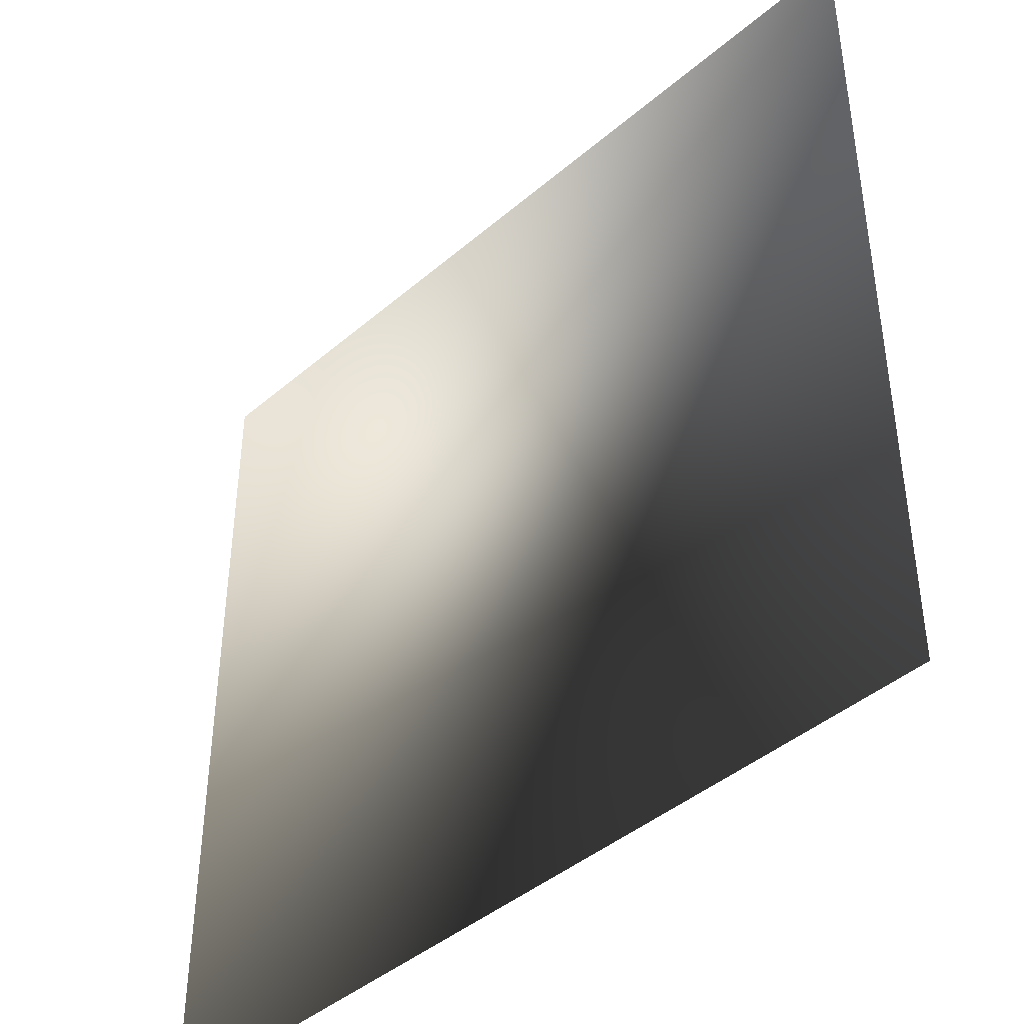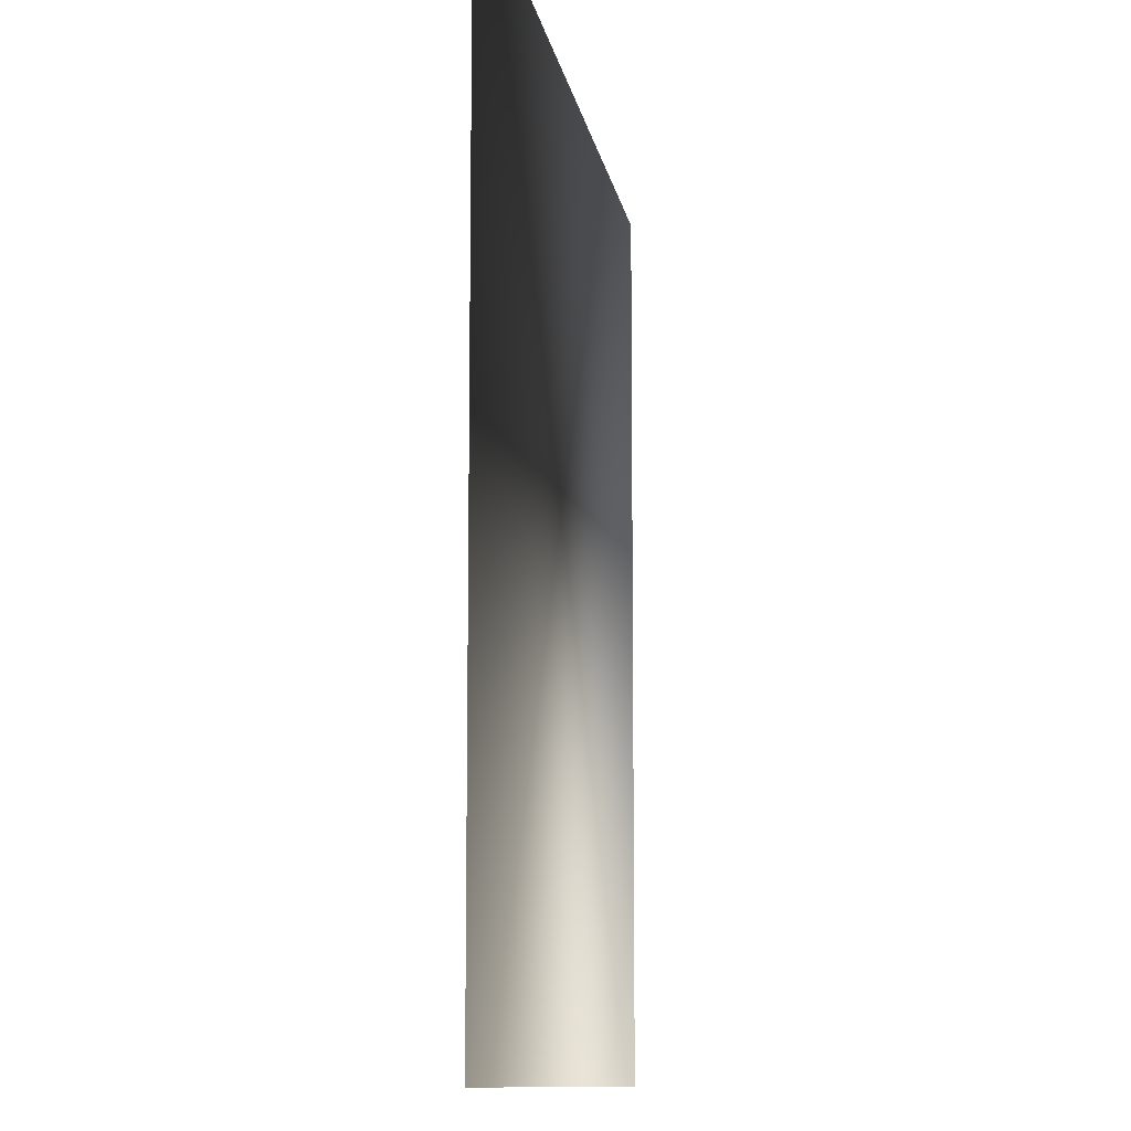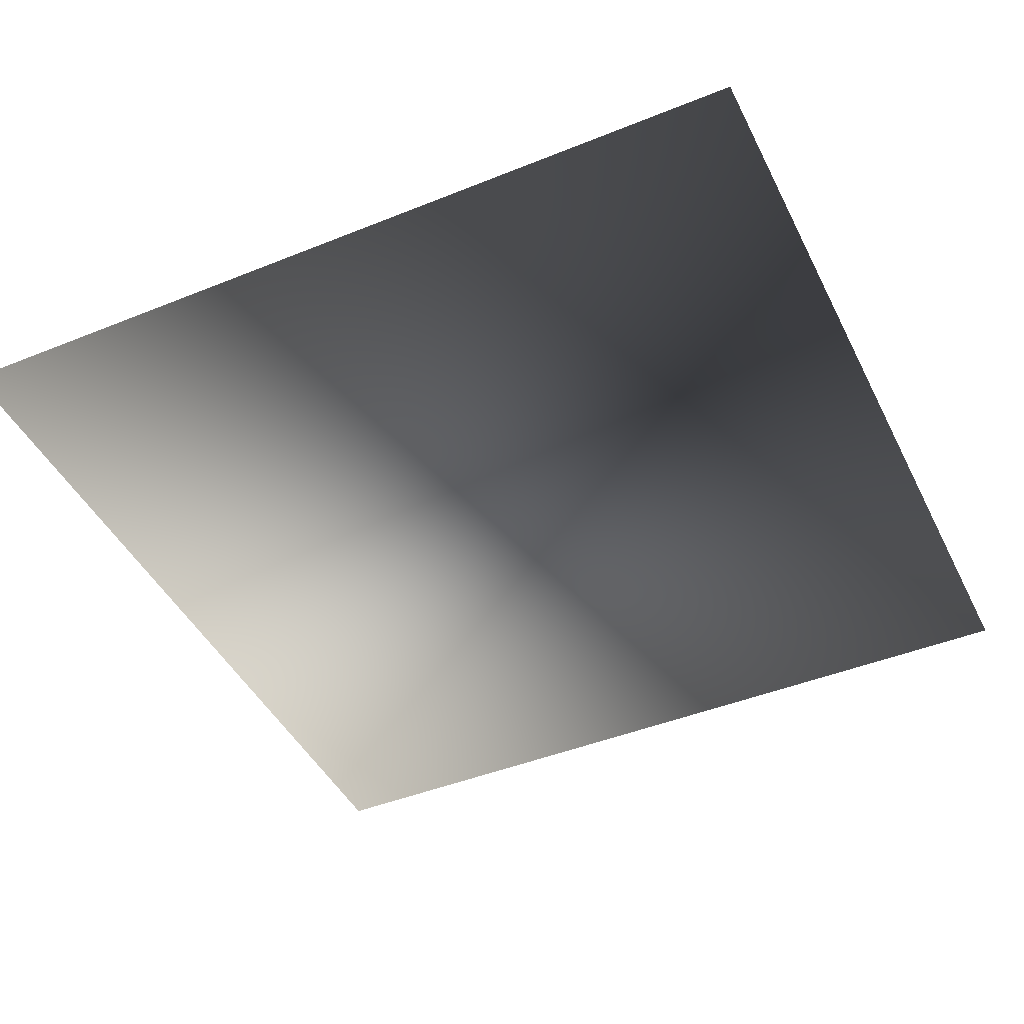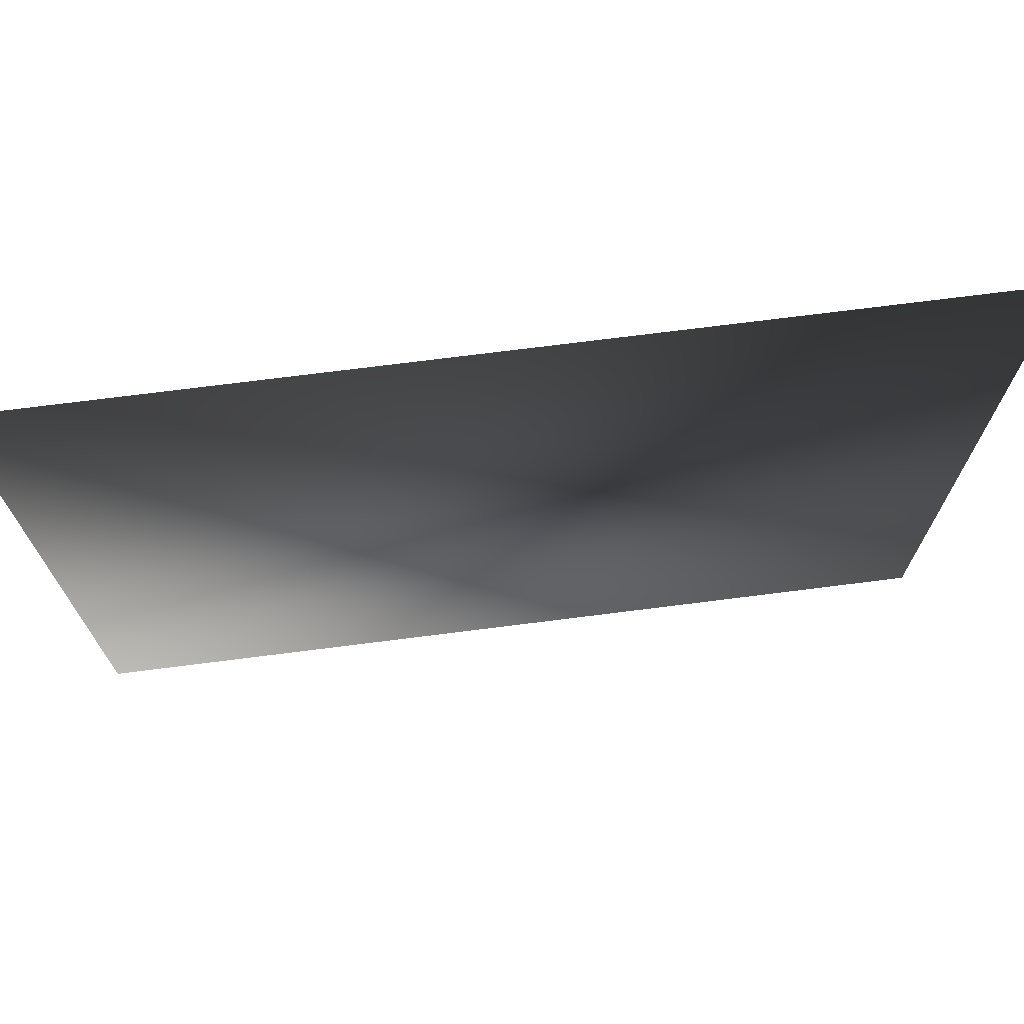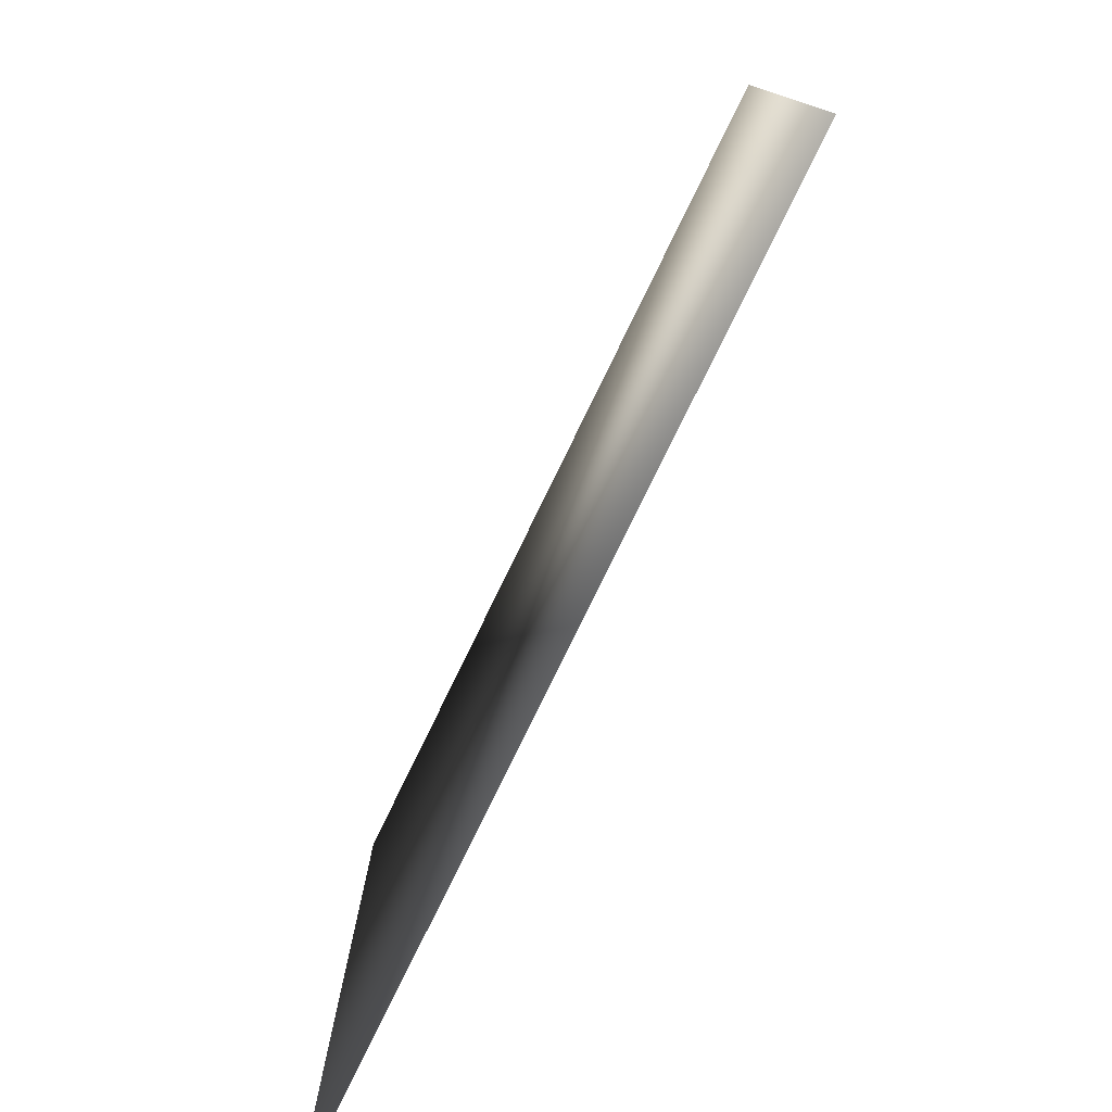
<metadata>
{"format":"obj","ext":"obj","renderer":"f3d","projection":"perspective","resolution":1024,"background":"white","views":[{"elev":-42.8,"azim":-134.6,"up":"+Y"},{"elev":-10.5,"azim":98.9,"up":"+Y"},{"elev":-44.3,"azim":-154.7,"up":"+Z"},{"elev":73.3,"azim":172.8,"up":"+Y"},{"elev":-79.0,"azim":64.0,"up":"+Y"}]}
</metadata>
<code>
o ToasterLever1_25_ToasterLever1_25_1_GeomSubset_2
v -0.06111 -0.1628 0.04654
v -0.06111 -0.1593 0.04654
v -0.05761 -0.1628 0.04654
v -0.05761 -0.1593 0.04654
v -0.06111 -0.1628 0.04654
v -0.06111 -0.1593 0.04654
v -0.05761 -0.1628 0.04654
v -0.05761 -0.1593 0.04654
v -0.06111 -0.1628 0.04654
v -0.06111 -0.1593 0.04654
v -0.05761 -0.1628 0.04654
v -0.05761 -0.1593 0.04654
v -0.06111 -0.1628 0.04654
v -0.06111 -0.1593 0.04654
v -0.05761 -0.1628 0.04654
v -0.05761 -0.1593 0.04654
v -0.06111 -0.1628 0.04654
v -0.06111 -0.1593 0.04654
v -0.05761 -0.1628 0.04654
v -0.05761 -0.1593 0.04654
v -0.06111 -0.1628 0.04654
v -0.06111 -0.1593 0.04654
v -0.05761 -0.1628 0.04654
v -0.05761 -0.1593 0.04654
v -0.06143 -0.1658 0.05028
v -0.06143 -0.1658 0.04371
v -0.05729 -0.1658 0.05028
v -0.05729 -0.1658 0.04371
v -0.05936 -0.1658 0.04371
v -0.05936 -0.1658 0.05028
v -0.07012 -0.1694 0.05028
v -0.07063 -0.1697 0.05006
v -0.07084 -0.1697 0.04952
v -0.06864 -0.173 0.04952
v -0.06847 -0.1729 0.05006
v -0.06808 -0.1725 0.05028
v -0.06503 -0.1745 0.05028
v -0.06524 -0.175 0.05006
v -0.06533 -0.1753 0.04952
v -0.06143 -0.176 0.04952
v -0.06141 -0.1758 0.05006
v -0.06136 -0.1753 0.05028
v -0.07085 -0.1658 0.05028
v -0.07139 -0.1658 0.05006
v -0.07162 -0.1658 0.04952
v -0.07084 -0.1697 0.04448
v -0.07063 -0.1697 0.04394
v -0.07012 -0.1694 0.04371
v -0.06864 -0.173 0.04448
v -0.06847 -0.1729 0.04394
v -0.06808 -0.1725 0.04371
v -0.06533 -0.1753 0.04448
v -0.06524 -0.175 0.04394
v -0.06503 -0.1745 0.04371
v -0.06136 -0.1753 0.04371
v -0.06141 -0.1758 0.04394
v -0.06143 -0.176 0.04448
v -0.07162 -0.1658 0.04448
v -0.07139 -0.1658 0.04394
v -0.07085 -0.1658 0.04371
v -0.05936 -0.176 0.04952
v -0.05936 -0.1758 0.05006
v -0.05936 -0.1753 0.05028
v -0.05736 -0.1753 0.05028
v -0.05731 -0.1758 0.05006
v -0.05729 -0.176 0.04952
v -0.05339 -0.1753 0.04952
v -0.05348 -0.175 0.05006
v -0.05369 -0.1745 0.05028
v -0.05936 -0.176 0.04448
v -0.05936 -0.1758 0.04394
v -0.05936 -0.1753 0.04371
v -0.05339 -0.1753 0.04448
v -0.05348 -0.175 0.04394
v -0.05369 -0.1745 0.04371
v -0.05729 -0.176 0.04448
v -0.05731 -0.1758 0.04394
v -0.05736 -0.1753 0.04371
v -0.05008 -0.173 0.04952
v -0.05025 -0.1729 0.05006
v -0.05064 -0.1725 0.05028
v -0.05008 -0.173 0.04448
v -0.05025 -0.1729 0.04394
v -0.05064 -0.1725 0.04371
v -0.04788 -0.1697 0.04952
v -0.04809 -0.1697 0.05006
v -0.0486 -0.1694 0.05028
v -0.04788 -0.1697 0.04448
v -0.04809 -0.1697 0.04394
v -0.0486 -0.1694 0.04371
v -0.0471 -0.1658 0.04952
v -0.04733 -0.1658 0.05006
v -0.04787 -0.1658 0.05028
v -0.04787 -0.1658 0.04371
v -0.04733 -0.1658 0.04394
v -0.0471 -0.1658 0.04448
v -0.07085 -0.1544 0.05006
v -0.07085 -0.1549 0.05028
v -0.07139 -0.1549 0.05006
v -0.07162 -0.1549 0.04952
v -0.07139 -0.1544 0.04952
v -0.07085 -0.1541 0.04952
v -0.07085 -0.1544 0.04394
v -0.07085 -0.1541 0.04448
v -0.07139 -0.1544 0.04448
v -0.07162 -0.1549 0.04448
v -0.07139 -0.1549 0.04394
v -0.07085 -0.1549 0.04371
v -0.06143 -0.1549 0.05028
v -0.06143 -0.1544 0.05006
v -0.06143 -0.1541 0.04952
v -0.06143 -0.1549 0.04371
v -0.06143 -0.1544 0.04394
v -0.06143 -0.1541 0.04448
v -0.04787 -0.1544 0.05006
v -0.04787 -0.1541 0.04952
v -0.04733 -0.1544 0.04952
v -0.0471 -0.1549 0.04952
v -0.04733 -0.1549 0.05006
v -0.04787 -0.1549 0.05028
v -0.04787 -0.1544 0.04394
v -0.04787 -0.1549 0.04371
v -0.04733 -0.1549 0.04394
v -0.0471 -0.1549 0.04448
v -0.04733 -0.1544 0.04448
v -0.04787 -0.1541 0.04448
v -0.05936 -0.1541 0.04952
v -0.05936 -0.1544 0.05006
v -0.05936 -0.1549 0.05028
v -0.05729 -0.1541 0.04952
v -0.05729 -0.1544 0.05006
v -0.05729 -0.1549 0.05028
v -0.05936 -0.1549 0.04371
v -0.05936 -0.1544 0.04394
v -0.05936 -0.1541 0.04448
v -0.05729 -0.1549 0.04371
v -0.05729 -0.1544 0.04394
v -0.05729 -0.1541 0.04448
v -0.07129 -0.1545 0.04996
v -0.07129 -0.1545 0.04404
v -0.04743 -0.1545 0.04996
v -0.04743 -0.1545 0.04404
v -0.05008 -0.173 0.04566
v -0.05339 -0.1753 0.04566
v -0.05729 -0.176 0.04566
v -0.05936 -0.176 0.04566
v -0.06143 -0.176 0.04566
v -0.06533 -0.1753 0.04566
v -0.06864 -0.173 0.04566
v -0.07084 -0.1697 0.04566
v -0.07162 -0.1658 0.04566
v -0.07162 -0.1549 0.04566
v -0.07139 -0.1544 0.04566
v -0.07085 -0.1541 0.04566
v -0.06143 -0.1541 0.04566
v -0.05936 -0.1541 0.04566
v -0.05729 -0.1541 0.04566
v -0.04787 -0.1541 0.04566
v -0.04733 -0.1544 0.04566
v -0.0471 -0.1549 0.04566
v -0.0471 -0.1658 0.04566
v -0.04788 -0.1697 0.04566
v -0.05008 -0.173 0.04834
v -0.05339 -0.1753 0.04834
v -0.05729 -0.176 0.04834
v -0.05936 -0.176 0.04834
v -0.06143 -0.176 0.04834
v -0.06533 -0.1753 0.04834
v -0.06864 -0.173 0.04834
v -0.07084 -0.1697 0.04834
v -0.07162 -0.1658 0.04834
v -0.07162 -0.1549 0.04834
v -0.07139 -0.1544 0.04834
v -0.07085 -0.1541 0.04834
v -0.06143 -0.1541 0.04834
v -0.05936 -0.1541 0.04834
v -0.05729 -0.1541 0.04834
v -0.04787 -0.1541 0.04834
v -0.04733 -0.1544 0.04834
v -0.0471 -0.1549 0.04834
v -0.0471 -0.1658 0.04834
v -0.04788 -0.1697 0.04834
v -0.06236 -0.1552 0.04448
v -0.06236 -0.1442 0.04448
v -0.06236 -0.1552 0.04819
v -0.06236 -0.1442 0.04819
v -0.05636 -0.1552 0.04819
v -0.05636 -0.1442 0.04819
v -0.05636 -0.1552 0.04448
v -0.05636 -0.1442 0.04448
f 9 10 12 11

</code>
